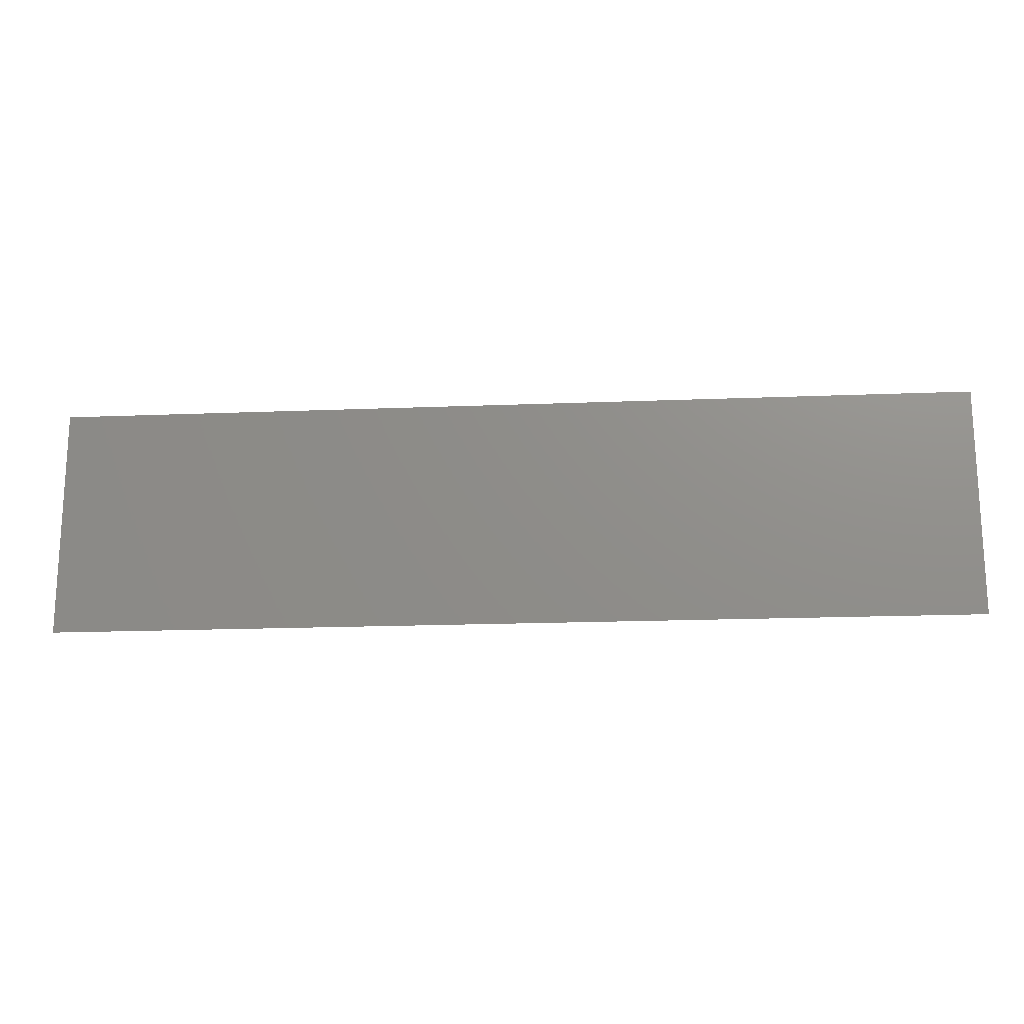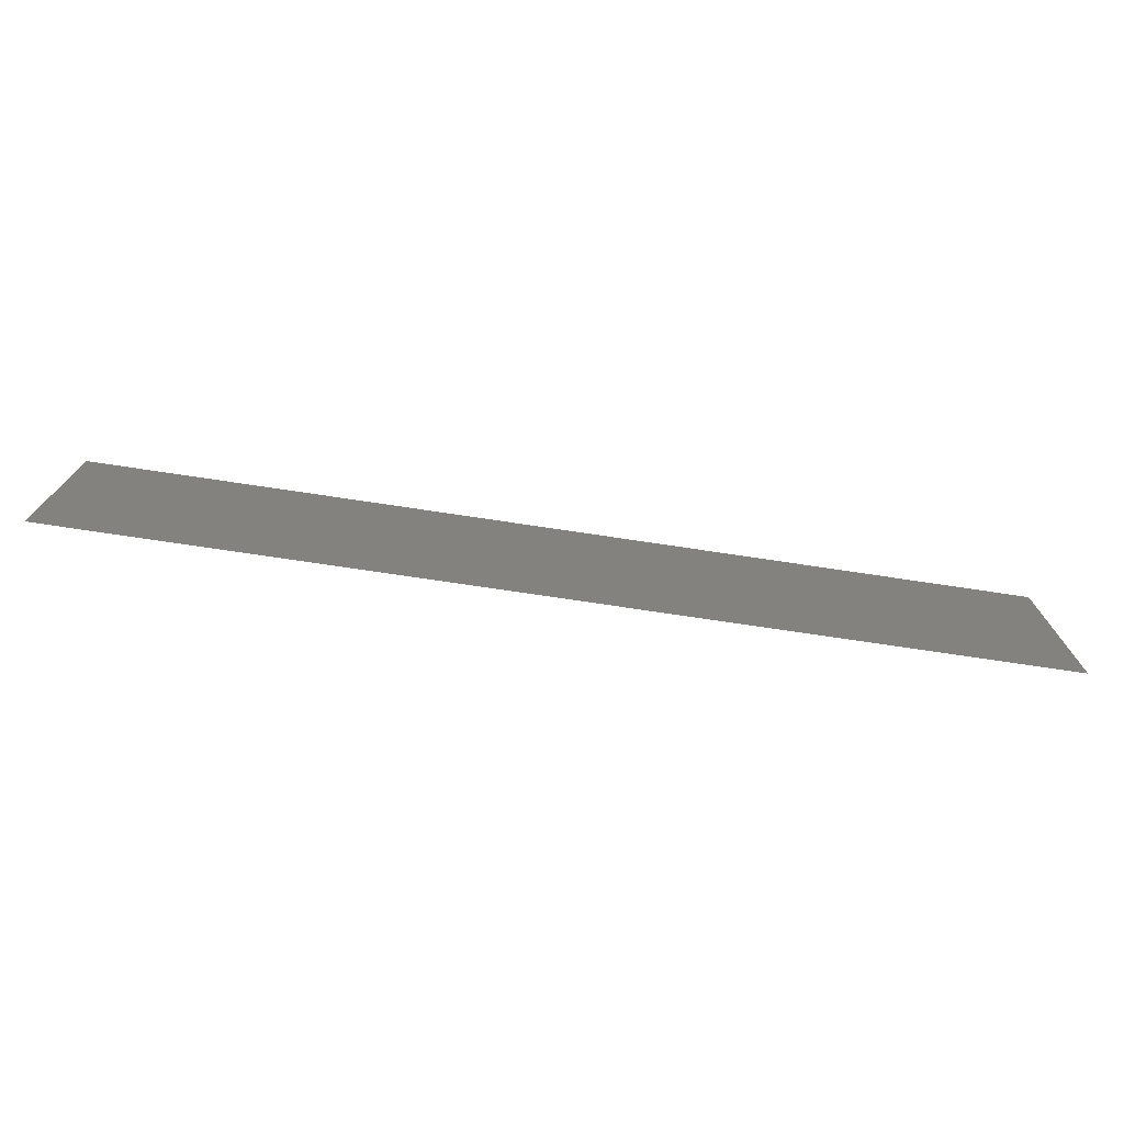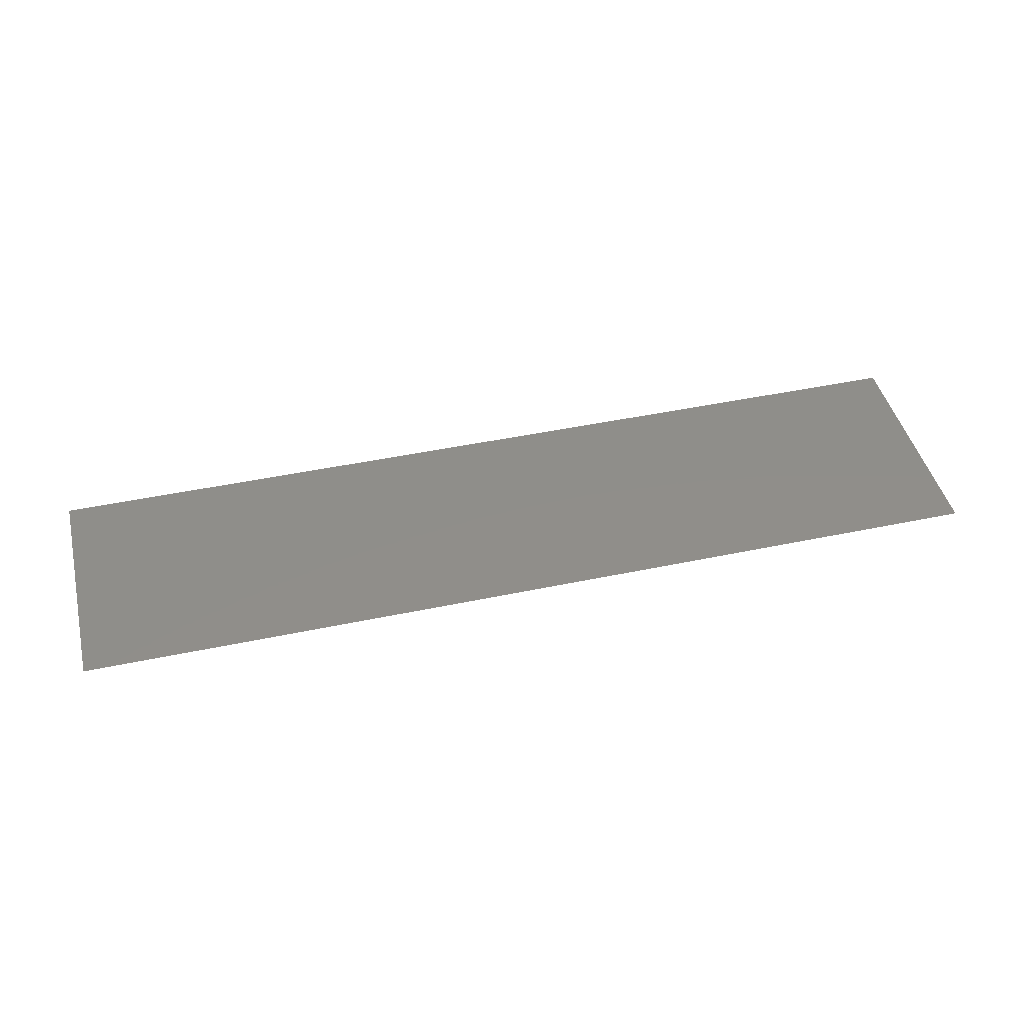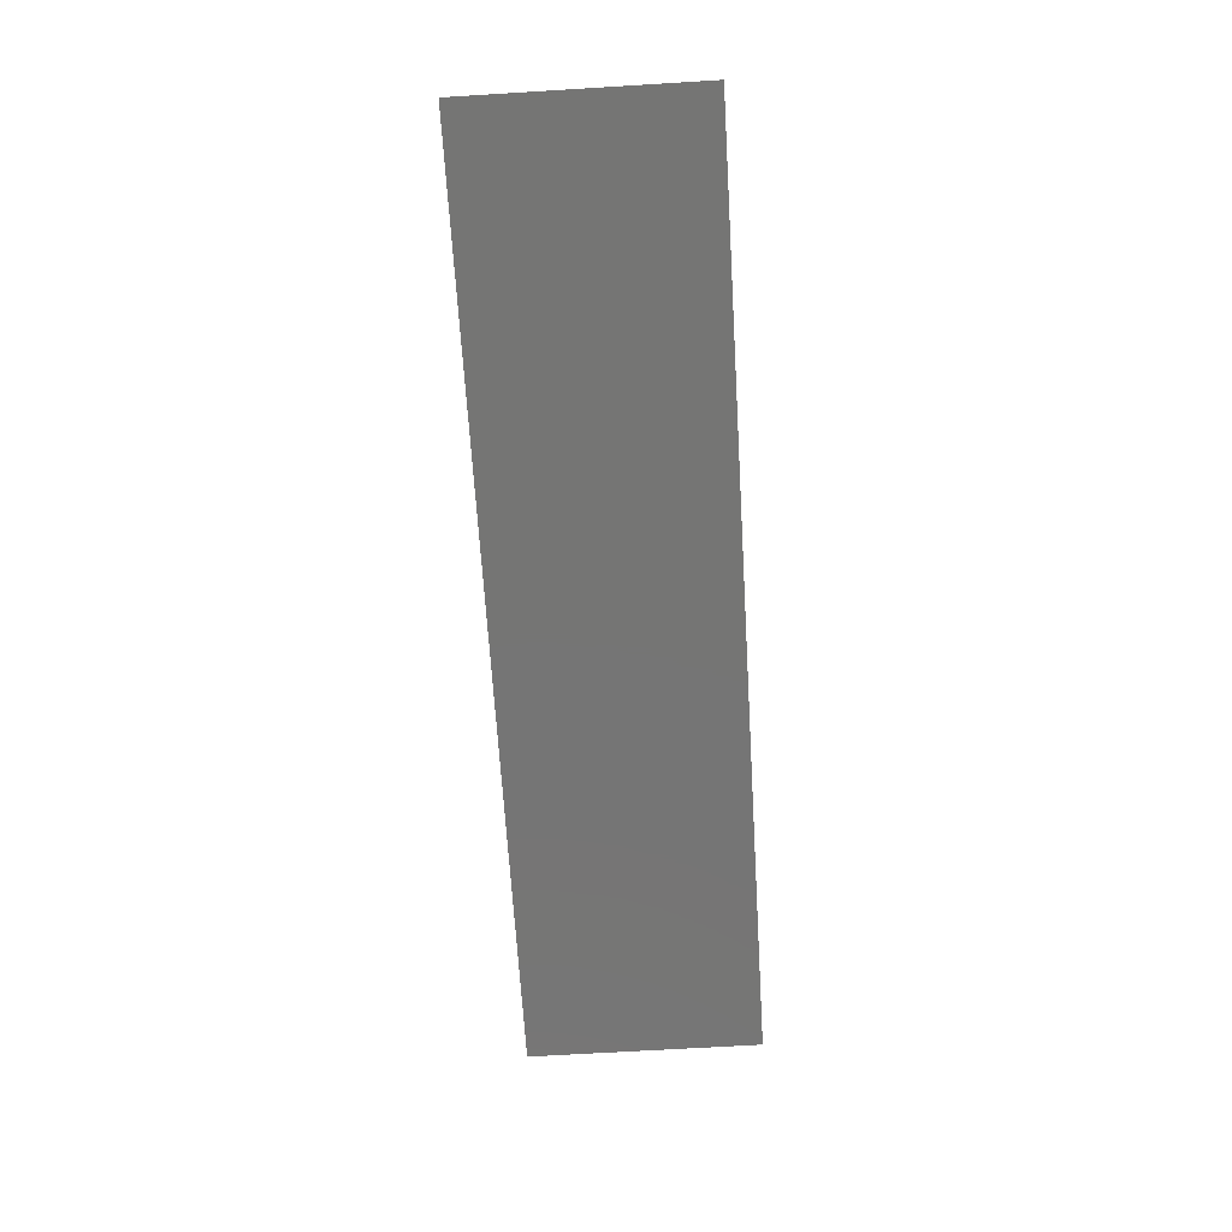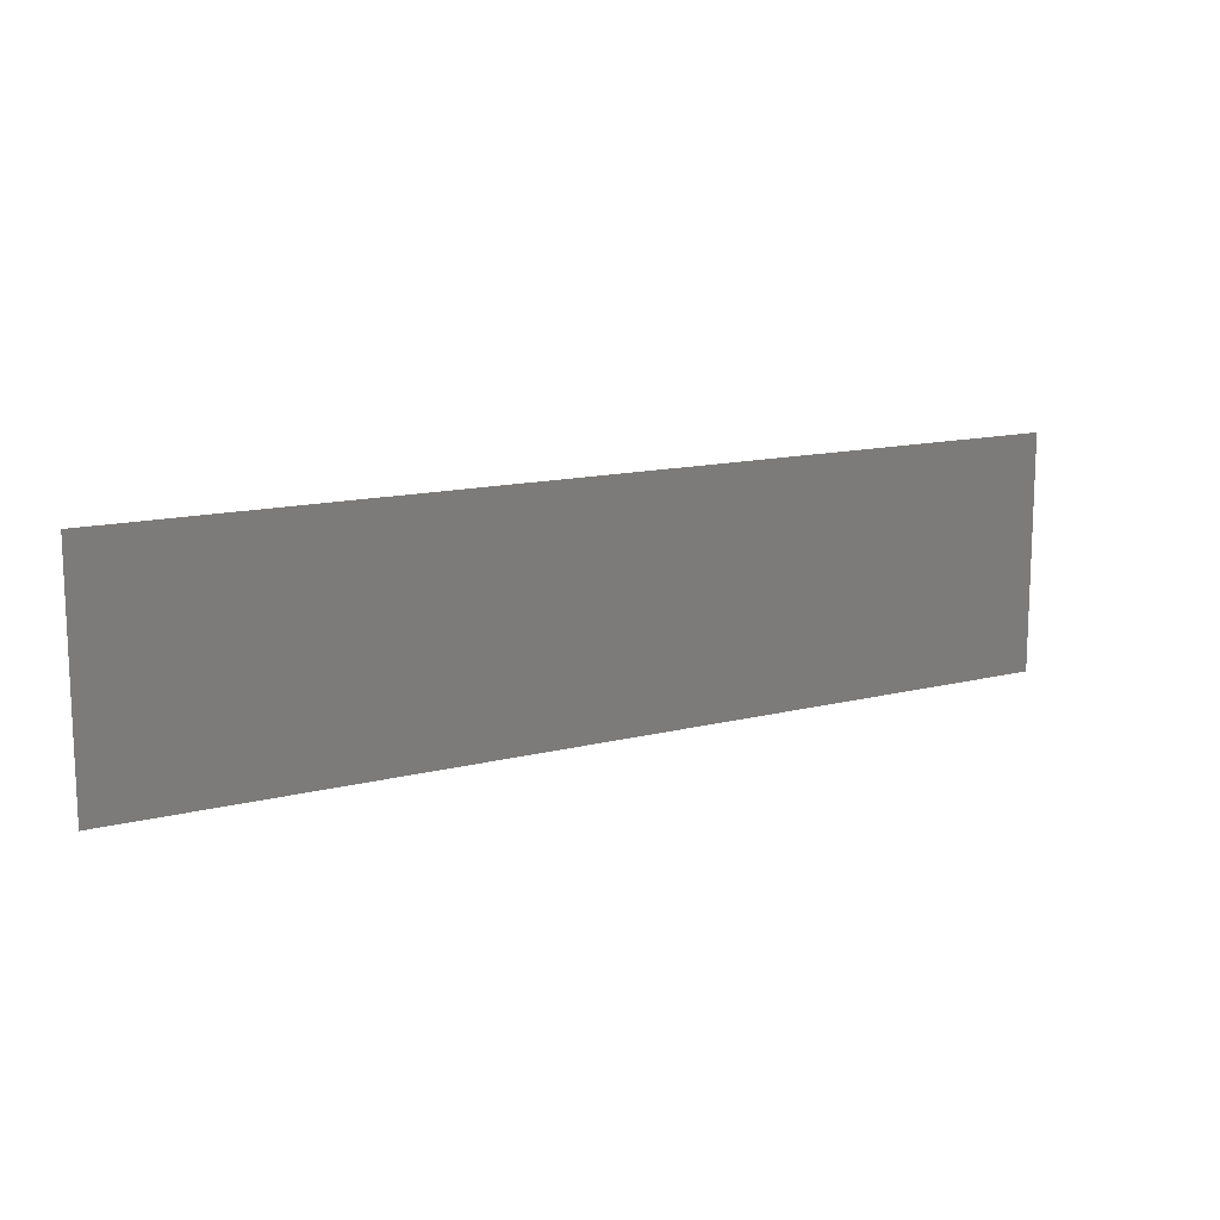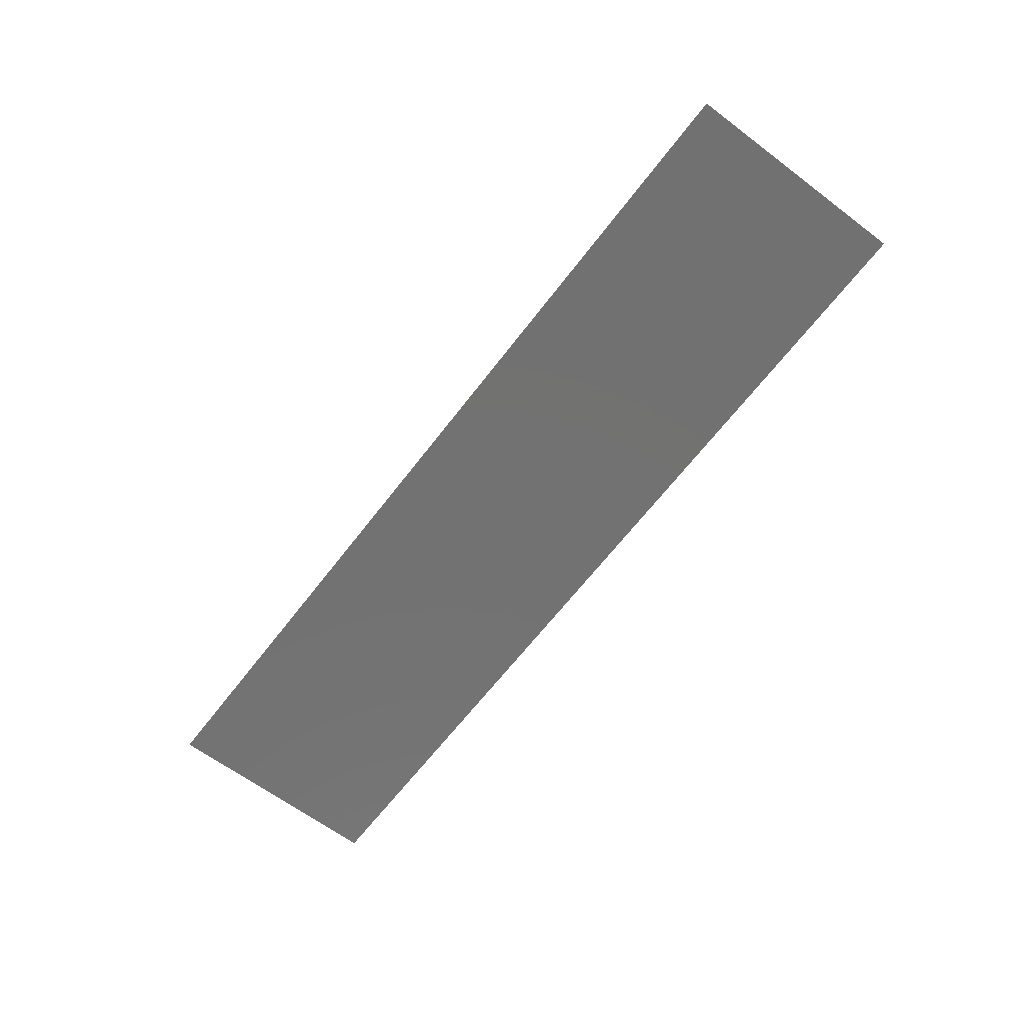
<metadata>
{"format":"stl","ext":"stl","renderer":"f3d","projection":"perspective","resolution":1024,"background":"white","views":[{"elev":-18.0,"azim":4.5,"up":"+Z"},{"elev":-74.3,"azim":-8.5,"up":"+Z"},{"elev":44.8,"azim":-13.8,"up":"+Y"},{"elev":-67.4,"azim":-86.5,"up":"+Y"},{"elev":13.3,"azim":-30.3,"up":"+Z"},{"elev":-63.9,"azim":52.8,"up":"+Y"}]}
</metadata>
<code>
# stl→obj: 4 verts, 2 faces
v 2.95 2.84 1.25
v 2.91 2.84 1.25
v 2.95 2.84 1.26
v 2.91 2.84 1.26
f 1 2 3
f 3 2 4

</code>
